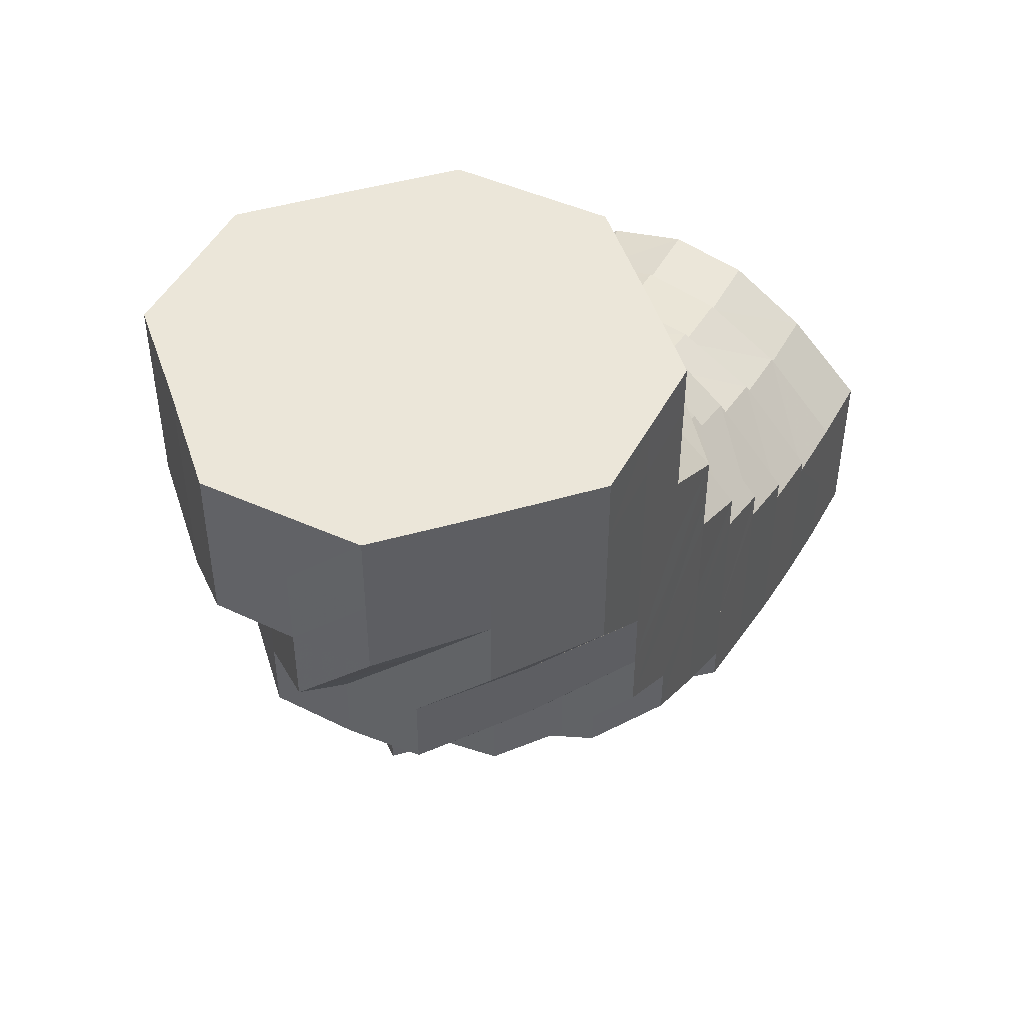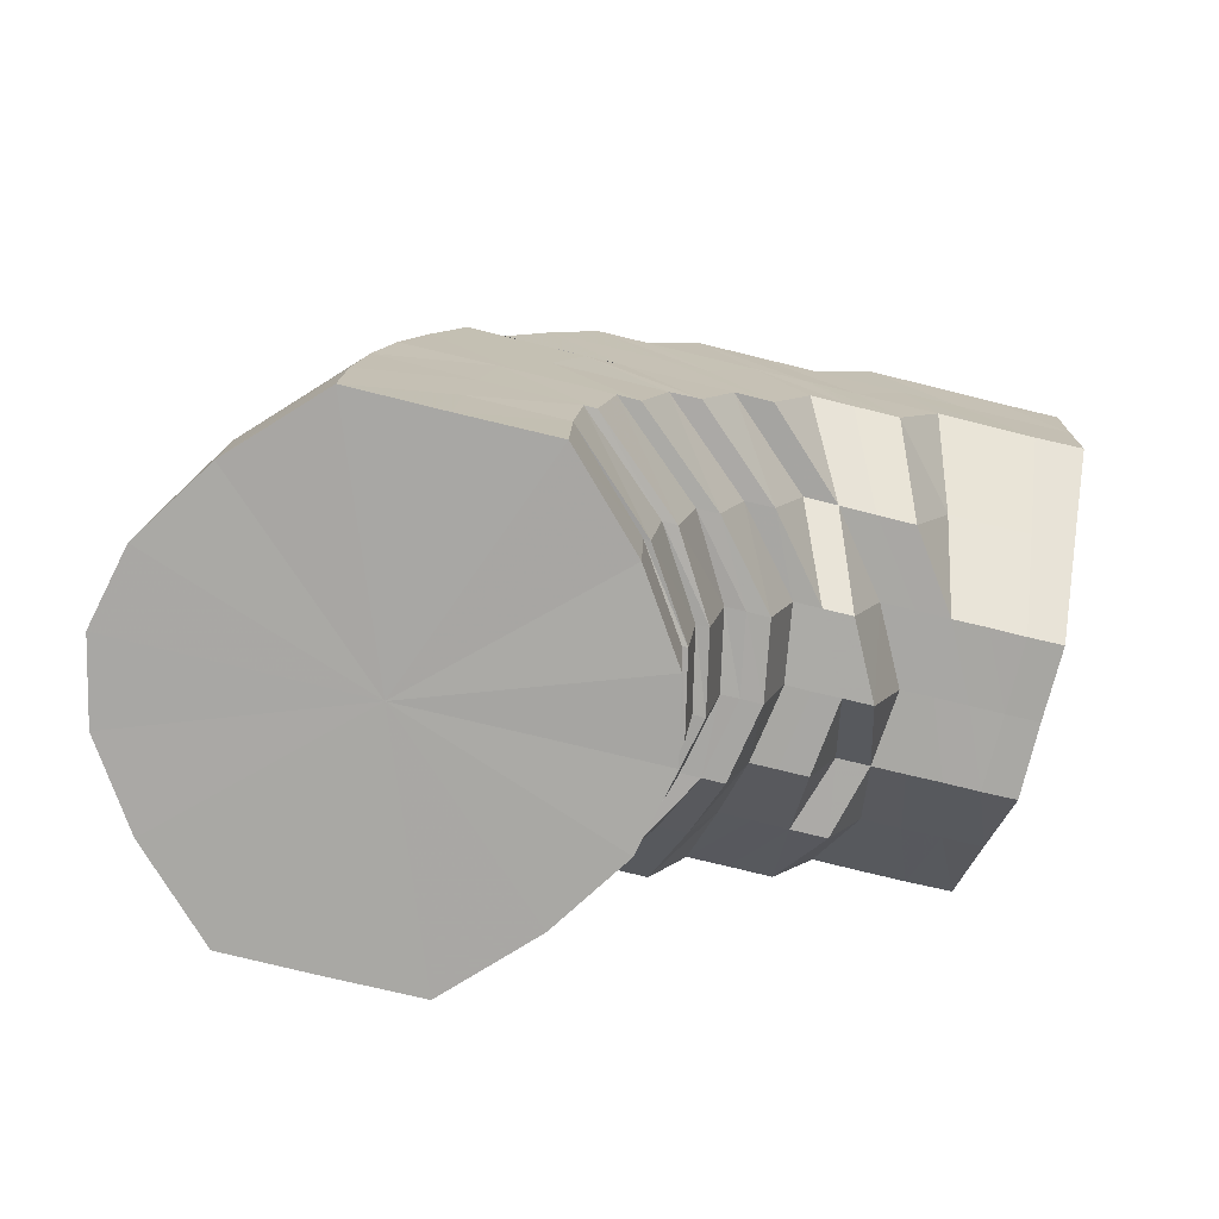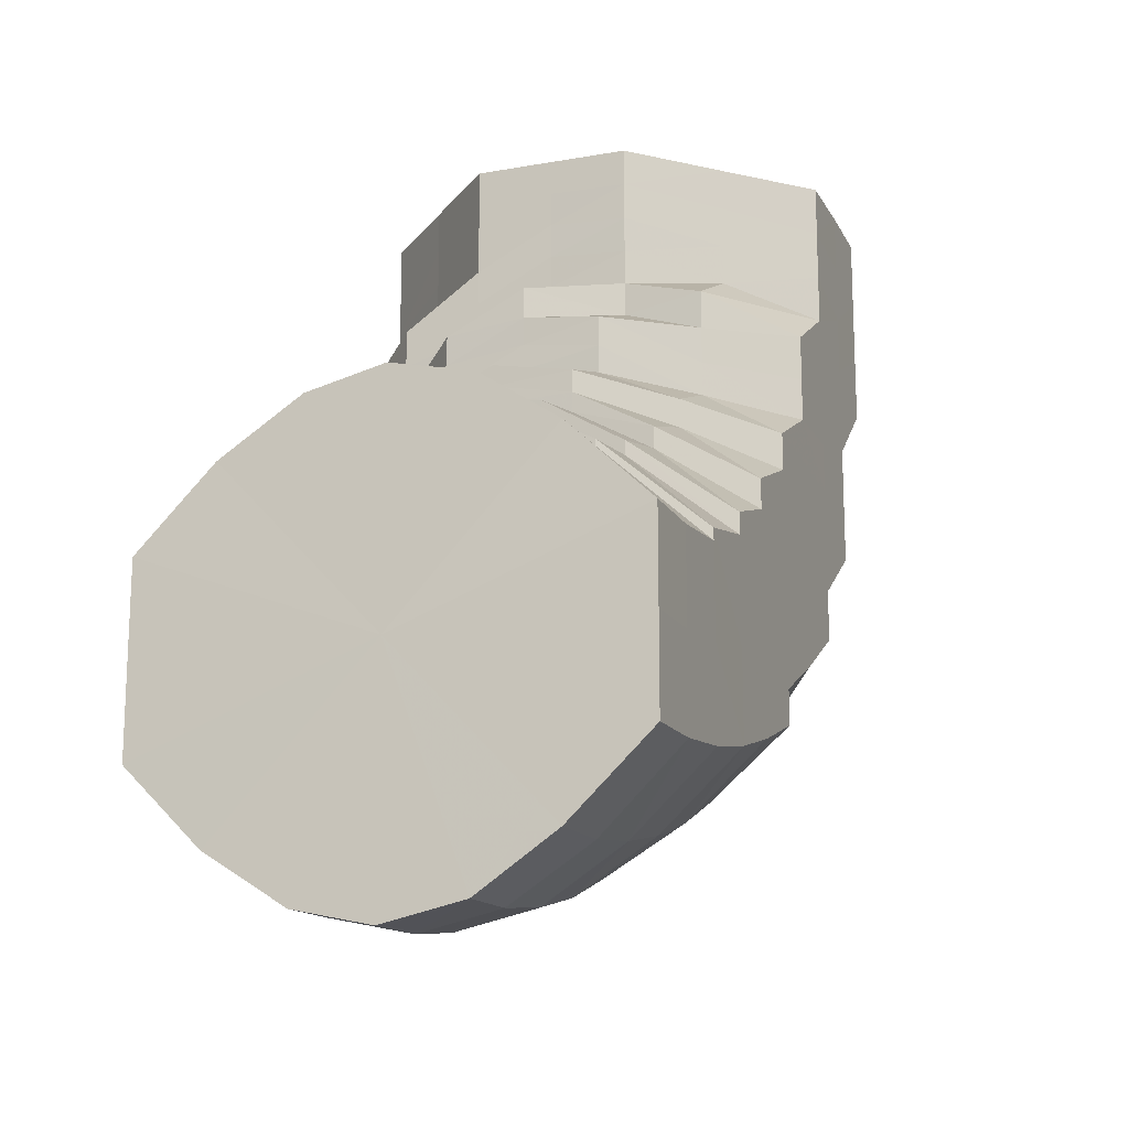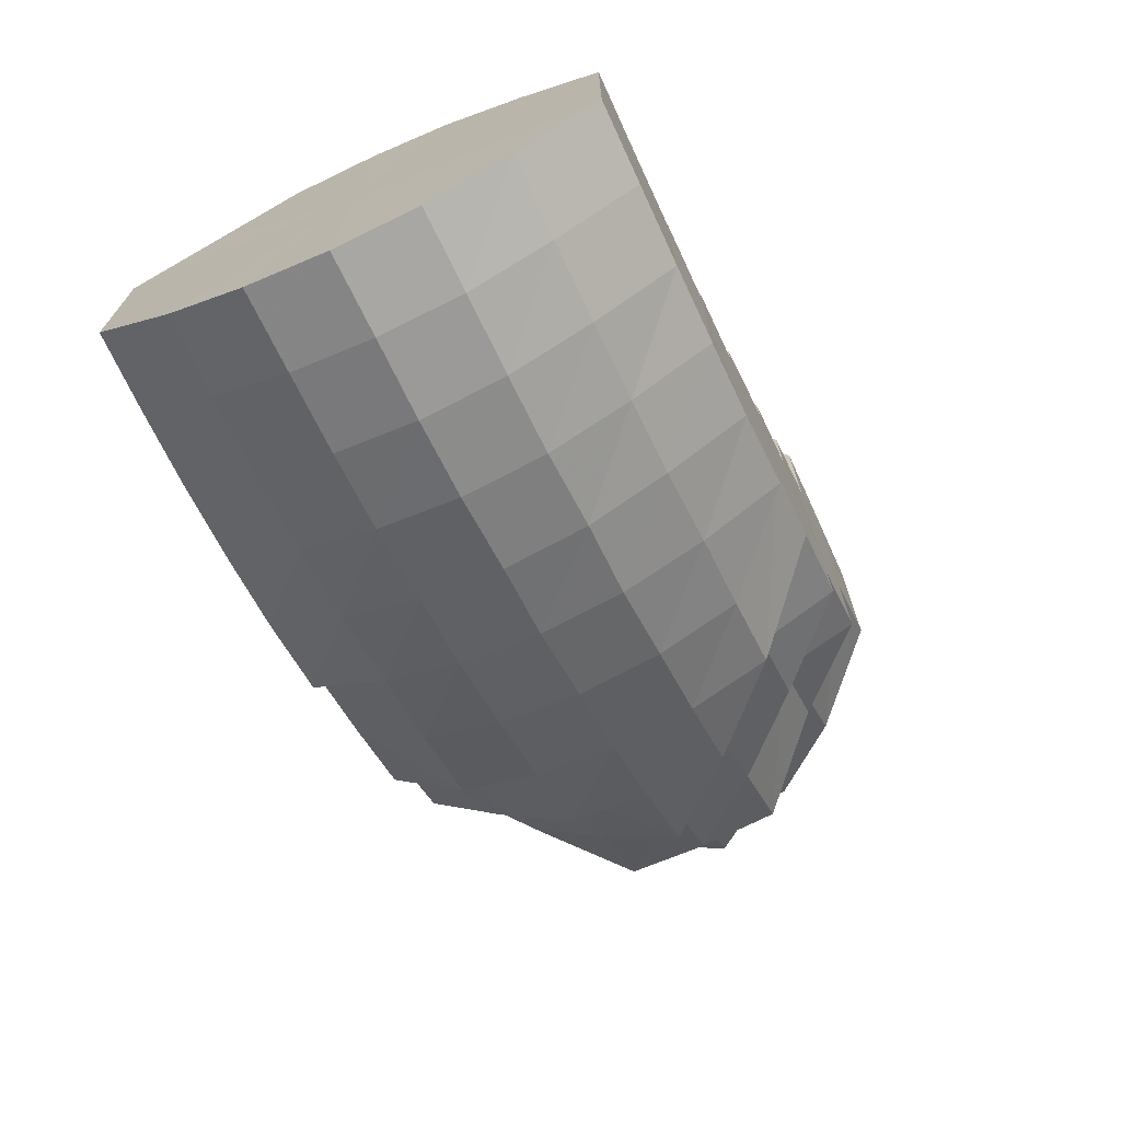
<metadata>
{"format":"obj","ext":"obj","renderer":"f3d","projection":"perspective","resolution":1024,"background":"white","views":[{"elev":47.5,"azim":-153.0,"up":"+Z"},{"elev":-74.8,"azim":-103.8,"up":"+Y"},{"elev":-16.5,"azim":20.1,"up":"+Z"},{"elev":-72.0,"azim":24.8,"up":"+Z"}]}
</metadata>
<code>
o 16506
v 2247 1876 10.13
v 2247 1876 10.13
v 2247 1876 10.13
v 2247 1876 10.13
v 2247 1876 10.14
v 2247 1876 10.13
v 2247 1876 10.14
v 2247 1876 10.15
v 2247 1876 10.14
v 2247 1876 10.13
v 2247 1876 10.14
v 2247 1876 10.14
v 2247 1876 10.14
v 2247 1876 10.14
v 2247 1876 10.13
v 2247 1876 10.13
v 2247 1876 10.13
v 2247 1876 10.14
v 2247 1876 10.14
v 2247 1876 10.14
v 2247 1876 10.14
v 2247 1876 10.13
v 2247 1876 10.14
v 2247 1876 10.15
v 2247 1876 10.15
v 2247 1876 10.17
v 2247 1876 10.16
v 2247 1876 10.17
v 2247 1876 10.15
v 2247 1876 10.17
v 2247 1876 10.15
v 2247 1876 10.14
v 2247 1876 10.15
v 2247 1876 10.16
v 2247 1876 10.18
v 2247 1876 10.18
v 2247 1876 10.19
v 2247 1876 10.18
v 2247 1876 10.19
v 2247 1876 10.17
v 2247 1876 10.16
v 2247 1876 10.15
v 2247 1876 10.17
v 2247 1876 10.16
v 2247 1876 10.17
v 2247 1876 10.16
v 2247 1876 10.17
v 2247 1876 10.18
v 2247 1876 10.17
v 2247 1876 10.18
v 2247 1876 10.18
v 2247 1876 10.19
v 2247 1876 10.18
v 2247 1876 10.19
v 2247 1876 10.19
v 2247 1876 10.19
v 2247 1876 10.19
v 2247 1876 10.19
v 2247 1876 10.19
v 2247 1876 10.18
v 2247 1876 10.19
v 2247 1876 10.19
v 2247 1876 10.18
v 2247 1876 10.18
v 2247 1876 10.17
v 2247 1876 10.17
v 2247 1876 10.18
v 2247 1876 10.16
v 2247 1876 10.16
v 2247 1876 10.17
v 2247 1876 10.15
v 2247 1876 10.16
v 2247 1876 10.15
v 2247 1876 10.15
v 2247 1876 10.16
v 2247 1876 10.17
v 2247 1876 10.18
v 2247 1876 10.18
v 2247 1876 10.19
v 2247 1876 10.19
v 2247 1876 10.19
v 2247 1876 10.19
v 2247 1876 10.19
v 2247 1876 10.19
v 2247 1876 10.19
v 2247 1876 10.19
v 2247 1876 10.19
v 2247 1876 10.18
v 2247 1876 10.19
v 2247 1876 10.18
v 2247 1876 10.17
v 2247 1876 10.19
v 2247 1876 10.18
v 2247 1876 10.19
v 2247 1876 10.17
v 2247 1876 10.18
v 2247 1876 10.19
v 2247 1876 10.19
v 2247 1876 10.19
v 2247 1876 10.19
v 2247 1876 10.19
v 2247 1876 10.19
v 2247 1876 10.18
v 2247 1876 10.18
v 2247 1876 10.17
v 2247 1876 10.17
v 2247 1876 10.14
v 2247 1876 10.14
v 2247 1876 10.14
v 2247 1876 10.15
v 2247 1876 10.14
v 2247 1876 10.15
v 2247 1876 10.17
v 2247 1876 10.16
v 2247 1876 10.15
v 2247 1876 10.18
v 2247 1876 10.19
v 2247 1876 10.18
v 2247 1876 10.19
v 2247 1876 10.19
v 2247 1876 10.19
v 2247 1876 10.19
v 2247 1876 10.19
v 2247 1876 10.19
v 2247 1876 10.18
v 2247 1876 10.17
v 2247 1876 10.19
v 2247 1876 10.16
v 2247 1876 10.17
v 2247 1876 10.18
v 2247 1876 10.19
v 2247 1876 10.19
v 2247 1876 10.19
v 2247 1876 10.15
v 2247 1876 10.19
v 2247 1876 10.19
v 2247 1876 10.19
v 2247 1876 10.2
v 2247 1876 10.18
v 2247 1876 10.19
v 2247 1876 10.17
v 2247 1876 10.19
v 2247 1876 10.2
v 2247 1876 10.17
v 2247 1876 10.18
v 2247 1876 10.16
v 2247 1876 10.17
v 2247 1876 10.16
v 2247 1876 10.15
v 2247 1876 10.16
v 2247 1876 10.17
v 2247 1876 10.18
v 2247 1876 10.16
v 2247 1876 10.18
v 2247 1876 10.16
v 2247 1876 10.17
v 2247 1876 10.16
v 2247 1876 10.17
v 2247 1876 10.15
v 2247 1876 10.16
v 2247 1876 10.14
v 2247 1876 10.16
v 2247 1876 10.15
v 2247 1876 10.15
v 2247 1876 10.14
v 2247 1876 10.15
v 2247 1876 10.16
v 2247 1876 10.16
v 2247 1876 10.17
v 2247 1876 10.17
v 2247 1876 10.18
v 2247 1876 10.19
v 2247 1876 10.18
v 2247 1876 10.17
v 2247 1876 10.18
v 2247 1876 10.19
v 2247 1876 10.18
v 2247 1876 10.19
v 2247 1876 10.19
v 2247 1876 10.2
v 2247 1876 10.19
v 2247 1876 10.18
v 2247 1876 10.2
v 2247 1876 10.2
v 2247 1876 10.2
v 2247 1876 10.19
v 2247 1876 10.19
v 2247 1876 10.18
v 2247 1876 10.19
v 2247 1876 10.2
v 2247 1876 10.2
v 2247 1876 10.2
v 2247 1876 10.19
v 2247 1876 10.19
v 2247 1876 10.2
v 2247 1876 10.2
v 2247 1876 10.2
v 2247 1876 10.2
v 2247 1876 10.2
v 2247 1876 10.19
v 2247 1876 10.18
v 2247 1876 10.19
v 2247 1876 10.2
v 2247 1876 10.2
v 2247 1876 10.18
v 2247 1876 10.19
v 2247 1876 10.2
v 2247 1876 10.2
v 2247 1876 10.21
v 2247 1876 10.21
v 2247 1876 10.2
v 2247 1876 10.2
v 2247 1876 10.19
v 2247 1876 10.21
v 2247 1876 10.18
v 2247 1876 10.2
v 2247 1876 10.18
v 2247 1876 10.19
v 2247 1876 10.19
v 2247 1876 10.18
v 2247 1876 10.19
v 2247 1876 10.2
v 2247 1876 10.2
v 2247 1876 10.2
v 2247 1876 10.21
v 2247 1876 10.19
v 2247 1876 10.21
v 2247 1876 10.2
v 2247 1876 10.21
v 2247 1876 10.18
v 2247 1876 10.2
v 2247 1876 10.17
v 2247 1876 10.19
v 2247 1876 10.18
v 2247 1876 10.19
v 2247 1876 10.2
v 2247 1876 10.2
v 2247 1876 10.18
v 2247 1876 10.19
v 2247 1876 10.18
v 2247 1876 10.17
v 2247 1876 10.2
v 2247 1876 10.18
v 2247 1876 10.18
v 2247 1876 10.16
v 2247 1876 10.18
v 2247 1876 10.18
v 2247 1876 10.19
v 2247 1876 10.2
v 2247 1876 10.19
v 2247 1876 10.18
v 2247 1876 10.18
v 2247 1876 10.2
v 2247 1876 10.18
v 2247 1876 10.19
v 2247 1876 10.19
v 2247 1876 10.2
v 2247 1876 10.2
v 2247 1876 10.2
v 2247 1876 10.21
v 2247 1876 10.21
v 2247 1876 10.2
v 2247 1876 10.19
v 2247 1876 10.21
v 2247 1876 10.21
v 2247 1876 10.21
v 2247 1876 10.21
v 2247 1876 10.22
v 2247 1876 10.22
v 2247 1876 10.21
v 2247 1876 10.2
v 2247 1876 10.21
v 2247 1876 10.2
v 2247 1876 10.2
v 2247 1876 10.21
v 2247 1876 10.21
v 2247 1876 10.22
v 2247 1876 10.21
v 2247 1876 10.21
v 2247 1876 10.22
v 2247 1876 10.22
v 2247 1876 10.22
v 2247 1876 10.22
v 2247 1876 10.22
v 2247 1876 10.22
v 2247 1876 10.22
v 2247 1876 10.23
v 2247 1876 10.22
v 2247 1876 10.23
v 2247 1876 10.22
v 2247 1876 10.23
v 2247 1876 10.24
v 2247 1876 10.23
v 2247 1876 10.24
v 2247 1876 10.22
v 2247 1876 10.23
v 2247 1876 10.24
v 2247 1876 10.22
v 2247 1876 10.23
v 2247 1876 10.24
v 2247 1876 10.21
v 2247 1876 10.24
v 2247 1876 10.24
v 2247 1876 10.24
v 2247 1876 10.24
v 2247 1876 10.24
v 2247 1876 10.24
v 2247 1876 10.24
v 2247 1876 10.24
v 2247 1876 10.23
v 2247 1876 10.24
v 2247 1876 10.24
v 2247 1876 10.23
v 2247 1876 10.24
v 2247 1876 10.23
v 2247 1876 10.24
v 2247 1876 10.24
v 2247 1876 10.23
v 2247 1876 10.24
v 2247 1876 10.24
v 2247 1876 10.23
v 2247 1876 10.23
v 2247 1876 10.24
v 2247 1876 10.24
v 2247 1876 10.22
v 2247 1876 10.23
v 2247 1876 10.23
v 2247 1876 10.24
v 2247 1876 10.24
v 2247 1876 10.22
v 2247 1876 10.22
v 2247 1876 10.23
v 2247 1876 10.23
v 2247 1876 10.24
v 2247 1876 10.24
v 2247 1876 10.24
v 2247 1876 10.23
v 2247 1876 10.24
v 2247 1876 10.24
v 2247 1876 10.23
v 2247 1876 10.24
v 2247 1876 10.23
v 2247 1876 10.23
v 2247 1876 10.24
v 2247 1876 10.24
v 2247 1876 10.24
v 2247 1876 10.23
v 2247 1876 10.23
v 2247 1876 10.22
v 2247 1876 10.24
v 2247 1876 10.22
v 2247 1876 10.21
v 2247 1876 10.22
v 2247 1876 10.2
v 2247 1876 10.21
v 2247 1876 10.2
v 2247 1876 10.22
v 2247 1876 10.21
v 2247 1876 10.2
v 2247 1876 10.19
v 2247 1876 10.22
v 2247 1876 10.21
v 2247 1876 10.23
v 2247 1876 10.22
v 2247 1876 10.21
v 2247 1876 10.22
v 2247 1876 10.22
v 2247 1876 10.22
v 2247 1876 10.19
v 2247 1876 10.19
v 2247 1876 10.19
v 2247 1876 10.19
v 2247 1876 10.18
v 2247 1876 10.13
v 2247 1876 10.13
v 2247 1876 10.16
v 2247 1876 10.14
v 2247 1876 10.13
v 2247 1876 10.15
v 2247 1876 10.14
v 2247 1876 10.16
v 2247 1876 10.15
v 2247 1876 10.17
v 2247 1876 10.16
v 2247 1876 10.18
v 2247 1876 10.17
v 2247 1876 10.19
v 2247 1876 10.18
v 2247 1876 10.19
v 2247 1876 10.19
f 1 2 3
f 3 4 5
f 2 4 6
f 5 7 8
f 4 7 9
f 2 10 4
f 4 11 7
f 10 11 4
f 11 12 7
f 13 10 2
f 10 14 11
f 15 13 2
f 15 2 16
f 17 15 1
f 13 18 10
f 18 14 10
f 19 13 15
f 20 18 13
f 19 20 13
f 21 19 15
f 21 15 22
f 23 21 17
f 24 19 21
f 25 20 19
f 24 25 19
f 26 25 24
f 25 27 20
f 28 27 25
f 27 29 20
f 20 29 18
f 28 30 27
f 31 24 21
f 31 21 32
f 33 31 23
f 34 24 31
f 34 26 24
f 35 26 34
f 35 36 26
f 37 36 38
f 39 35 40
f 41 34 31
f 41 31 42
f 43 34 41
f 44 41 33
f 45 43 41
f 45 41 46
f 47 45 44
f 48 43 49
f 50 51 47
f 52 53 51
f 54 55 50
f 56 52 55
f 57 58 54
f 59 56 58
f 60 59 61
f 62 61 57
f 63 64 62
f 65 66 63
f 66 64 67
f 68 69 65
f 69 66 70
f 8 71 68
f 71 69 72
f 7 71 73
f 7 12 71
f 71 74 69
f 12 74 71
f 69 75 66
f 74 75 69
f 66 76 64
f 75 76 66
f 76 77 64
f 78 77 79
f 79 80 81
f 82 83 80
f 81 84 85
f 83 86 84
f 85 87 88
f 86 89 87
f 88 90 91
f 89 92 93
f 93 94 95
f 96 97 98
f 97 99 100
f 99 101 102
f 101 103 104
f 103 105 106
f 14 107 11
f 11 107 12
f 107 108 12
f 12 108 74
f 14 109 107
f 108 110 74
f 74 110 75
f 107 111 108
f 109 111 107
f 108 112 110
f 111 112 108
f 110 113 75
f 75 113 76
f 112 114 110
f 110 114 113
f 111 115 112
f 113 116 76
f 76 116 77
f 116 117 77
f 118 117 119
f 119 120 121
f 121 122 123
f 123 124 48
f 116 125 117
f 113 126 116
f 126 125 116
f 114 126 113
f 125 127 117
f 114 128 126
f 126 129 125
f 128 129 126
f 129 130 125
f 125 130 127
f 131 127 132
f 130 133 127
f 134 128 114
f 112 134 114
f 115 134 112
f 127 133 135
f 127 135 120
f 132 135 136
f 137 138 135
f 130 139 133
f 139 140 133
f 141 139 130
f 129 141 130
f 142 140 143
f 144 141 129
f 128 144 129
f 141 145 139
f 146 144 128
f 134 146 128
f 144 147 141
f 147 145 141
f 146 148 144
f 148 147 144
f 149 146 134
f 115 149 134
f 150 148 146
f 149 150 146
f 148 151 147
f 147 152 145
f 151 152 147
f 153 151 148
f 150 153 148
f 151 154 152
f 155 150 149
f 153 156 151
f 156 154 151
f 157 153 150
f 155 157 150
f 158 156 153
f 157 158 153
f 159 155 149
f 159 149 115
f 160 157 155
f 161 159 115
f 161 115 111
f 109 161 111
f 162 155 159
f 162 160 155
f 163 159 161
f 163 162 159
f 164 161 109
f 164 163 161
f 165 164 109
f 165 109 14
f 18 165 14
f 29 165 18
f 166 164 165
f 29 166 165
f 167 163 164
f 166 167 164
f 168 166 29
f 27 168 29
f 169 167 166
f 168 169 166
f 30 168 27
f 30 170 168
f 171 172 170
f 173 170 30
f 169 174 167
f 175 173 30
f 175 30 28
f 176 175 177
f 178 173 175
f 179 178 175
f 178 180 173
f 180 181 182
f 183 178 179
f 184 180 178
f 183 184 178
f 185 183 179
f 185 179 186
f 186 187 188
f 189 185 37
f 190 184 183
f 191 183 185
f 191 190 183
f 192 191 185
f 192 185 193
f 194 193 39
f 195 192 193
f 136 195 194
f 195 193 124
f 196 192 195
f 135 196 195
f 135 195 122
f 196 197 192
f 197 191 192
f 140 197 196
f 197 198 191
f 198 190 191
f 140 199 197
f 199 198 197
f 200 199 140
f 139 200 140
f 145 200 139
f 145 201 200
f 152 201 145
f 200 202 199
f 201 202 200
f 199 203 198
f 202 203 199
f 203 204 198
f 198 204 190
f 152 205 201
f 154 205 152
f 201 206 202
f 205 206 201
f 202 207 203
f 206 207 202
f 203 208 204
f 207 208 203
f 204 209 190
f 190 209 184
f 208 210 204
f 204 210 209
f 207 211 208
f 206 212 207
f 212 211 207
f 213 212 206
f 205 213 206
f 208 214 210
f 211 214 208
f 215 213 205
f 154 215 205
f 213 216 212
f 217 215 154
f 156 217 154
f 215 218 213
f 218 216 213
f 217 219 215
f 219 218 215
f 220 217 156
f 158 220 156
f 221 219 217
f 220 221 217
f 219 222 218
f 218 223 216
f 222 223 218
f 224 222 219
f 221 224 219
f 222 225 223
f 226 221 220
f 224 227 222
f 227 225 222
f 228 224 221
f 226 228 221
f 229 227 224
f 228 229 224
f 230 226 220
f 230 220 158
f 231 228 226
f 232 230 158
f 232 158 157
f 160 232 157
f 233 226 230
f 233 231 226
f 234 230 232
f 234 233 230
f 235 236 234
f 237 233 234
f 238 234 232
f 238 232 160
f 239 234 238
f 240 239 238
f 241 238 160
f 240 238 241
f 241 160 162
f 242 239 240
f 243 244 241
f 245 241 162
f 245 162 163
f 167 245 163
f 246 241 245
f 174 245 167
f 174 246 245
f 247 246 174
f 248 249 247
f 247 250 246
f 250 242 240
f 250 251 252
f 253 250 247
f 254 247 174
f 254 174 169
f 255 247 254
f 256 255 254
f 256 254 170
f 257 255 256
f 180 257 256
f 257 258 255
f 259 257 180
f 184 259 180
f 209 259 184
f 259 260 257
f 260 258 257
f 209 261 259
f 261 260 259
f 210 261 209
f 258 262 263
f 210 264 261
f 214 264 210
f 261 265 260
f 264 265 261
f 260 266 258
f 265 266 260
f 266 267 258
f 258 267 253
f 265 268 266
f 264 269 265
f 269 268 265
f 270 269 264
f 214 270 264
f 267 271 253
f 253 271 250
f 271 242 250
f 272 270 214
f 211 272 214
f 273 272 211
f 212 273 211
f 216 273 212
f 216 274 273
f 223 274 216
f 273 275 272
f 274 275 273
f 272 276 270
f 275 276 272
f 276 277 270
f 270 277 269
f 223 278 274
f 225 278 223
f 274 279 275
f 278 279 274
f 275 280 276
f 279 280 275
f 276 281 277
f 280 281 276
f 277 282 269
f 269 282 268
f 281 283 277
f 277 283 282
f 280 284 281
f 279 285 280
f 285 284 280
f 286 285 279
f 278 286 279
f 281 287 283
f 284 287 281
f 288 286 278
f 225 288 278
f 286 289 285
f 290 288 225
f 227 290 225
f 288 291 286
f 291 289 286
f 291 292 289
f 293 291 288
f 290 293 288
f 293 294 291
f 295 290 227
f 229 295 227
f 296 293 290
f 295 296 290
f 296 297 293
f 298 295 229
f 299 296 295
f 298 299 295
f 299 300 296
f 301 298 229
f 301 229 228
f 231 301 228
f 302 303 296
f 303 304 293
f 305 302 299
f 302 303 306
f 305 302 306
f 303 304 306
f 304 307 291
f 304 307 306
f 307 308 306
f 307 308 289
f 309 305 306
f 309 305 310
f 310 311 299
f 310 299 298
f 308 312 306
f 308 312 313
f 289 314 313
f 289 313 285
f 285 313 284
f 313 315 284
f 313 316 315
f 284 315 287
f 312 317 315
f 312 317 306
f 315 318 287
f 315 319 318
f 317 320 318
f 317 320 306
f 287 318 321
f 287 321 283
f 318 322 321
f 318 323 322
f 320 324 322
f 320 324 306
f 283 321 325
f 283 325 282
f 321 322 326
f 321 326 325
f 322 327 326
f 322 328 327
f 324 329 327
f 324 329 306
f 282 325 330
f 282 330 268
f 325 326 331
f 325 331 330
f 326 327 332
f 326 332 331
f 327 333 332
f 327 334 333
f 329 335 333
f 329 335 306
f 335 336 306
f 335 336 337
f 336 338 306
f 333 339 337
f 336 338 340
f 338 341 306
f 341 309 306
f 338 341 342
f 341 309 343
f 337 344 340
f 340 345 342
f 342 346 343
f 337 340 347
f 340 342 348
f 347 340 348
f 342 343 349
f 348 342 349
f 343 350 310
f 343 310 351
f 349 343 351
f 351 310 298
f 351 298 301
f 352 351 301
f 349 351 352
f 352 301 231
f 348 349 353
f 353 349 352
f 354 352 231
f 353 352 354
f 354 231 233
f 237 354 233
f 355 354 237
f 355 353 354
f 356 355 237
f 357 348 353
f 357 353 355
f 347 348 357
f 358 357 355
f 358 355 356
f 356 359 360
f 361 357 358
f 361 347 357
f 362 358 356
f 242 356 239
f 362 356 242
f 271 362 242
f 363 347 361
f 363 337 347
f 333 337 363
f 332 333 363
f 332 363 364
f 364 363 361
f 331 332 364
f 365 362 271
f 267 365 271
f 364 361 366
f 365 366 362
f 366 361 358
f 366 358 362
f 331 364 367
f 367 364 366
f 367 366 365
f 330 331 367
f 368 365 267
f 368 367 365
f 330 367 368
f 266 368 267
f 268 330 368
f 268 368 266
f 369 370 371
f 371 372 373
f 374 375 376
f 375 377 376
f 378 374 376
f 377 379 376
f 380 378 376
f 379 381 376
f 382 380 376
f 381 383 376
f 384 382 376
f 383 385 376
f 386 384 376
f 385 387 376
f 388 386 376
f 387 389 376
f 390 388 376
f 389 390 376

</code>
